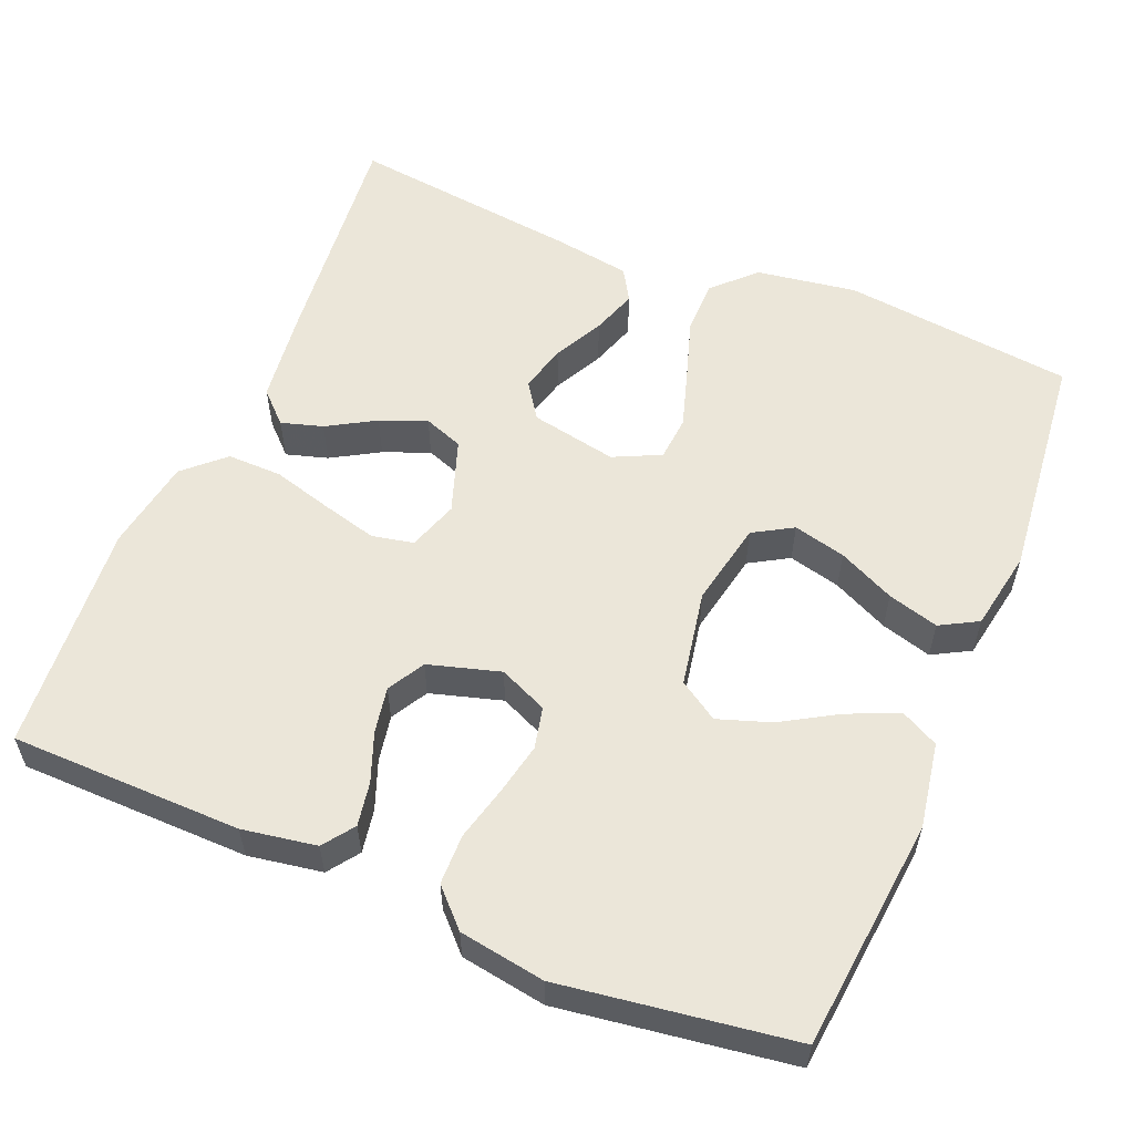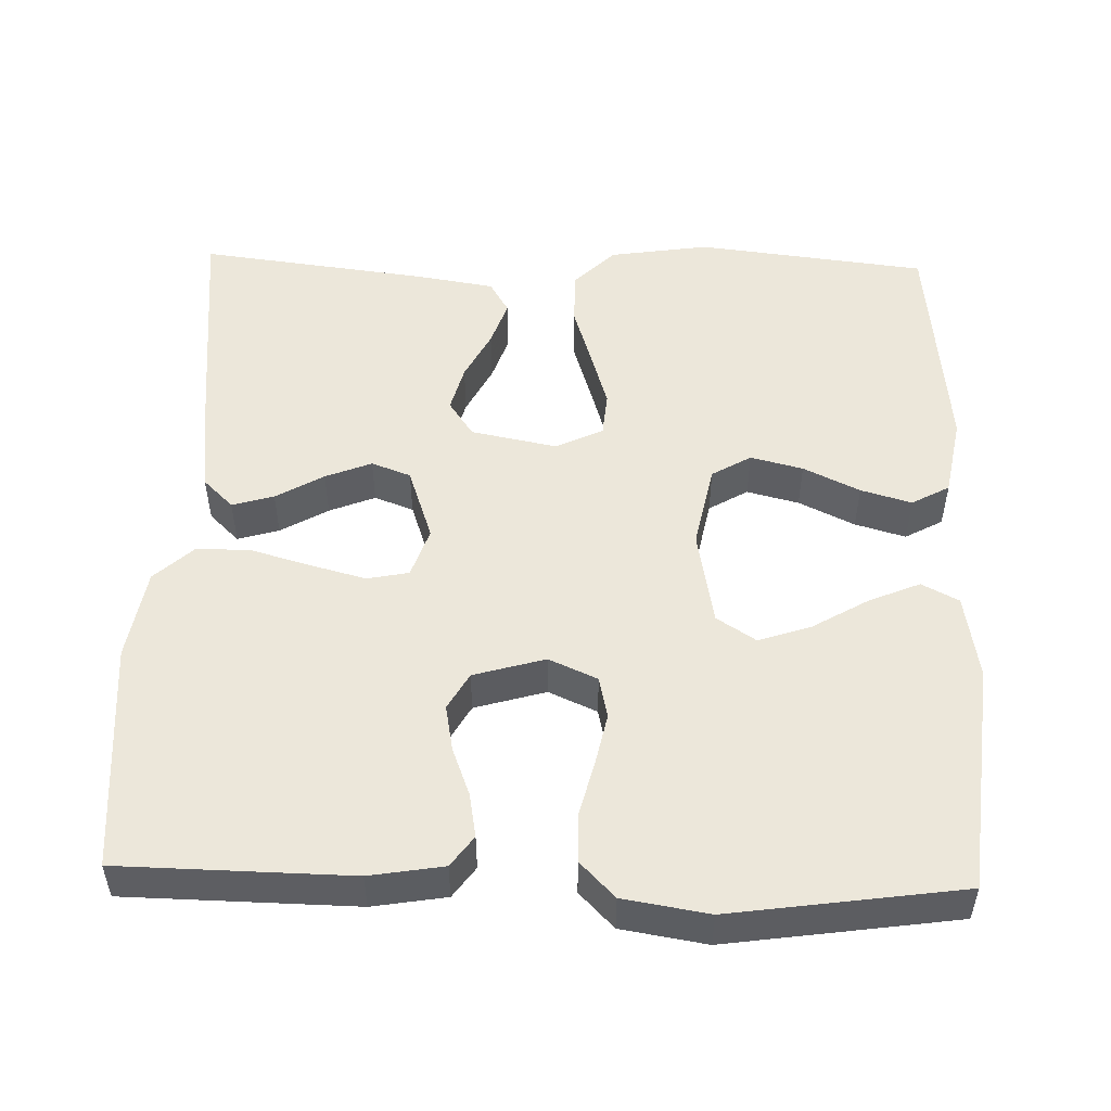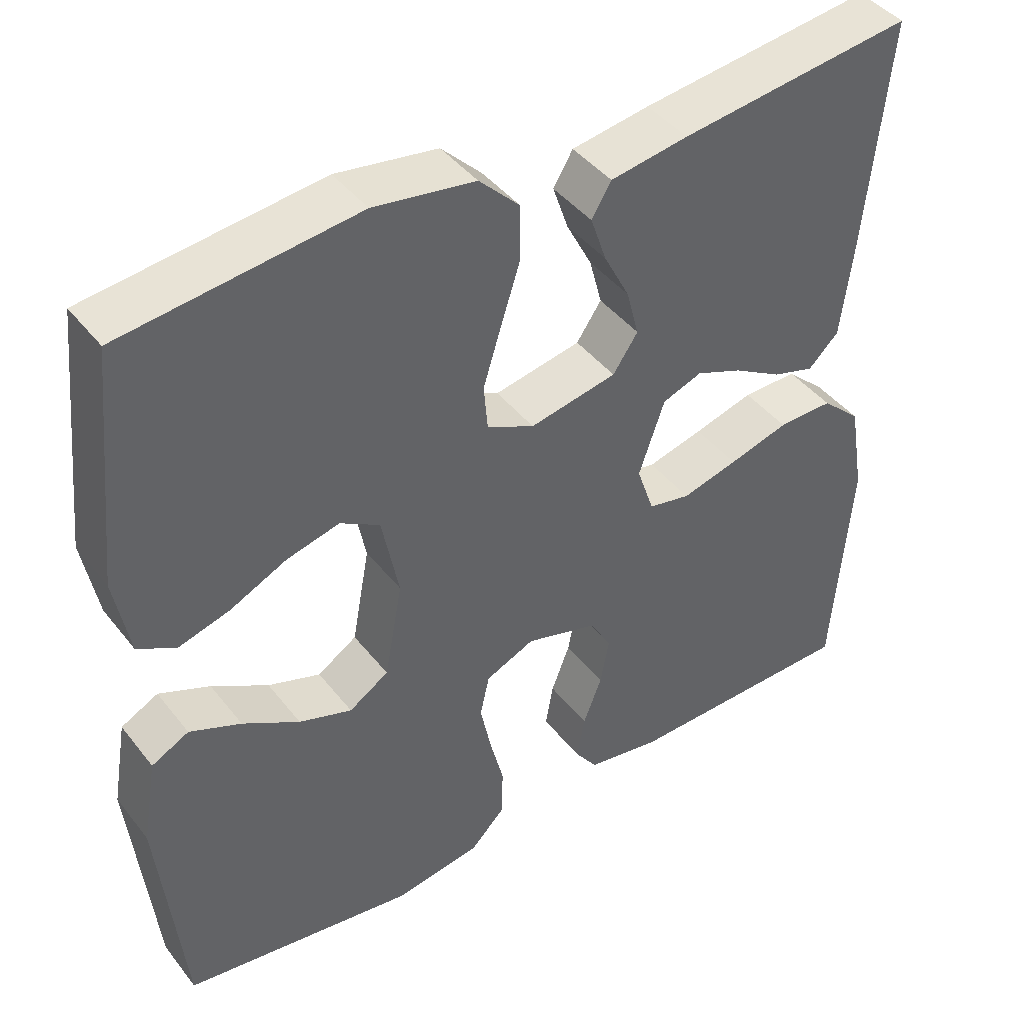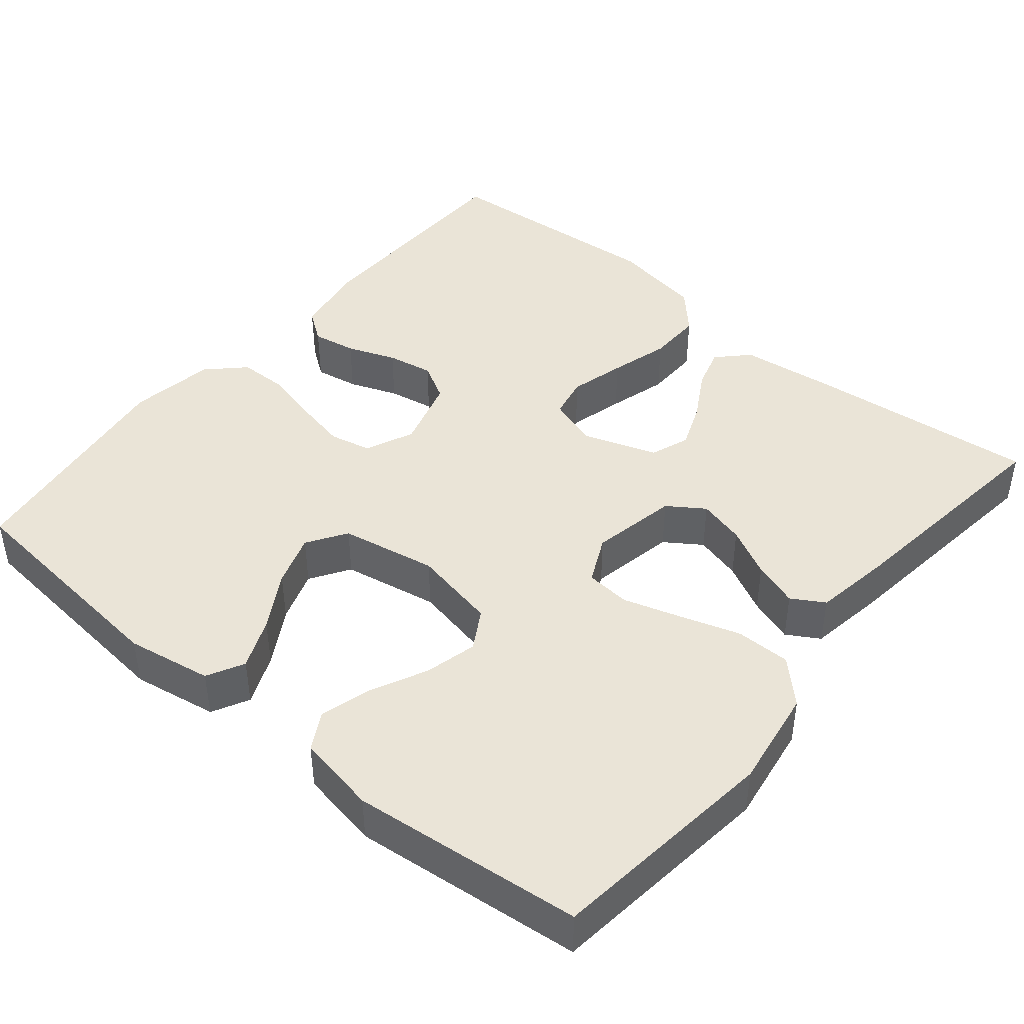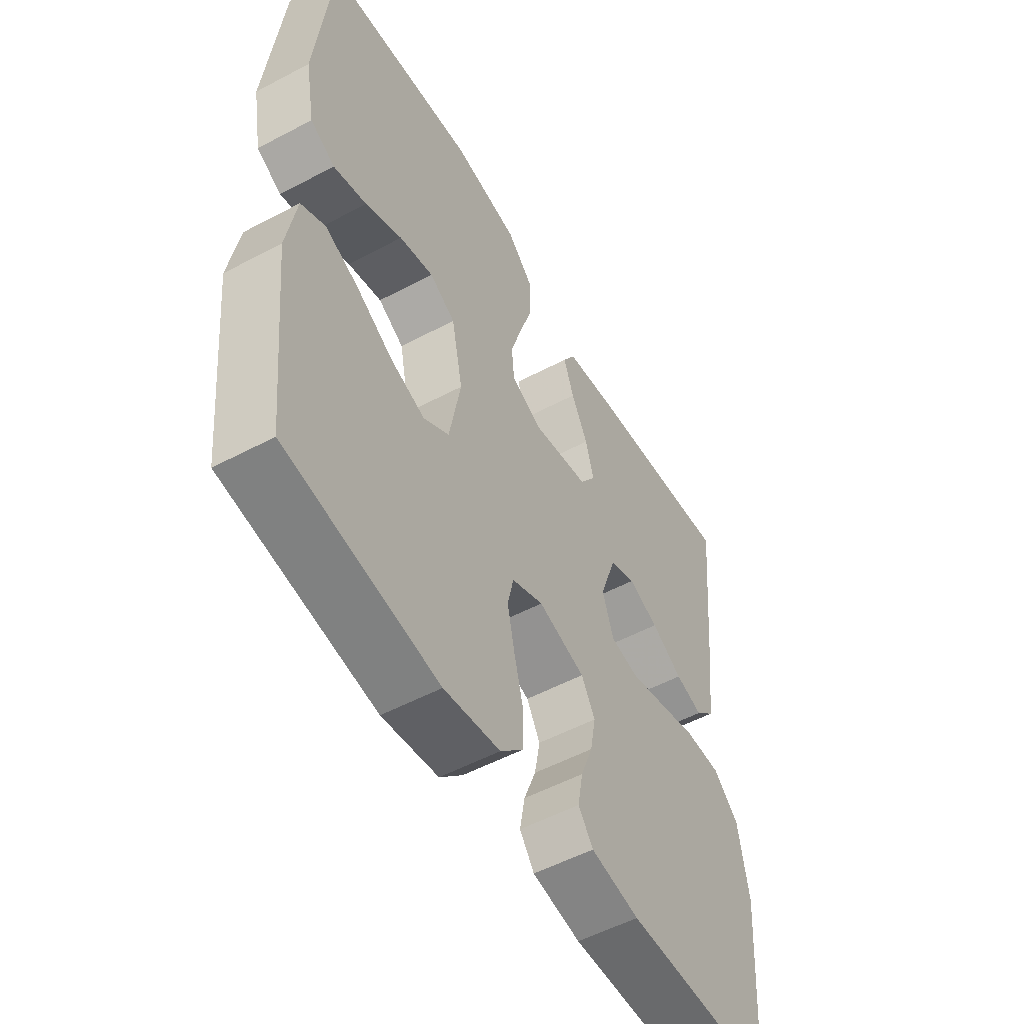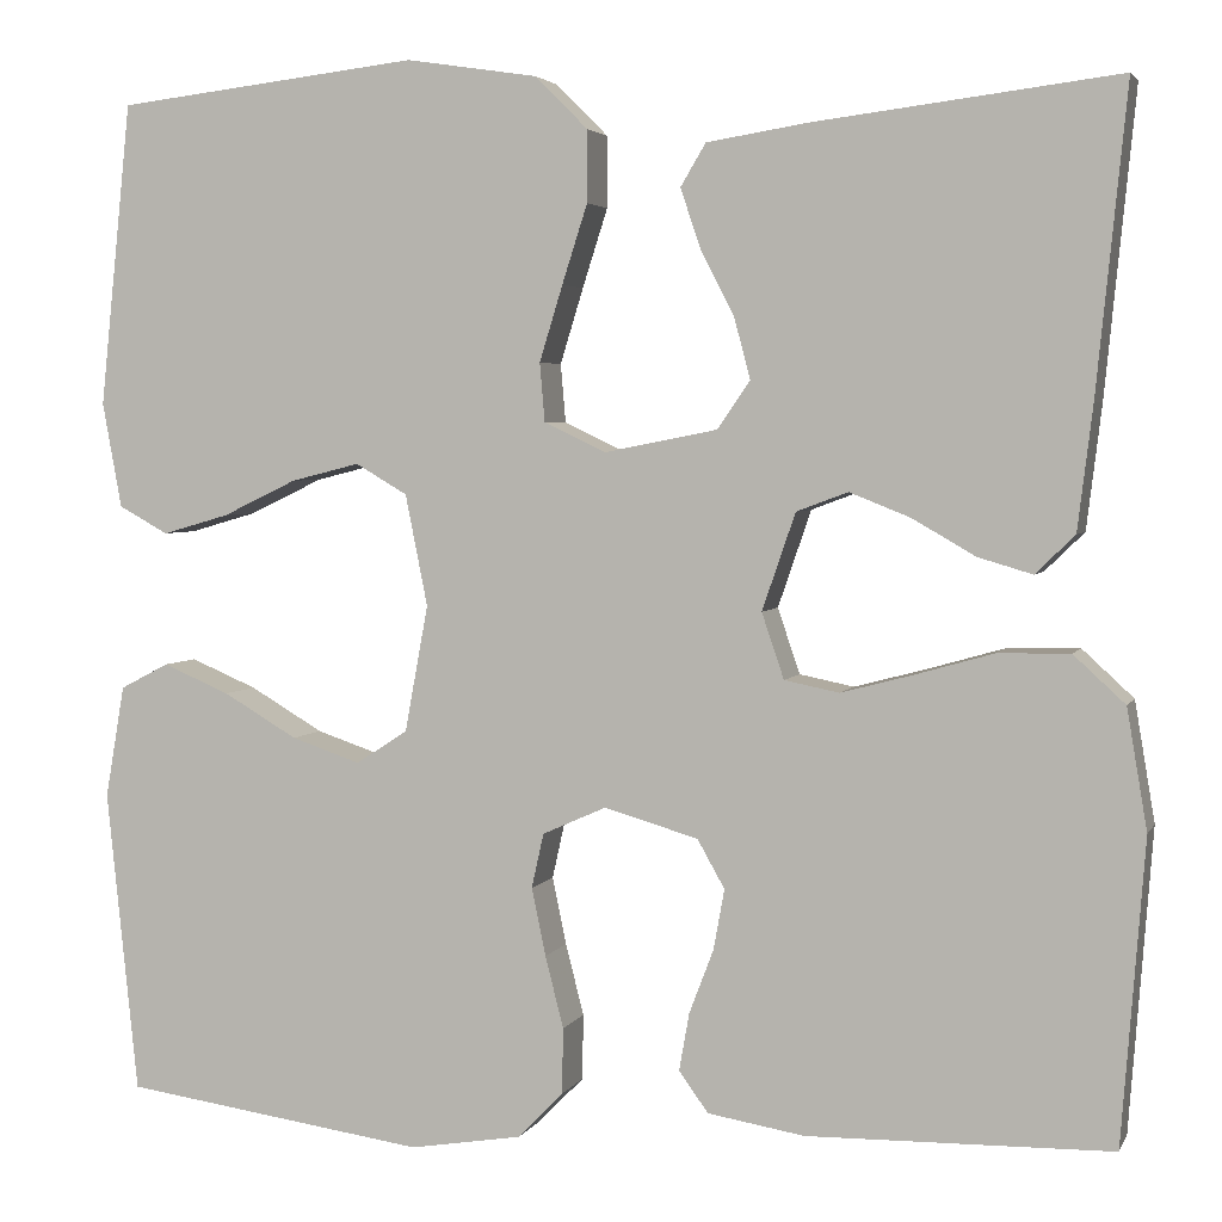
<metadata>
{"format":"obj","ext":"obj","renderer":"f3d","projection":"perspective","resolution":1024,"background":"white","views":[{"elev":56.9,"azim":-157.5,"up":"+Y"},{"elev":51.5,"azim":-178.3,"up":"+Y"},{"elev":42.9,"azim":-34.9,"up":"+Z"},{"elev":43.9,"azim":-50.3,"up":"+Y"},{"elev":-53.7,"azim":-60.5,"up":"+Z"},{"elev":3.5,"azim":16.0,"up":"+Z"}]}
</metadata>
<code>
v -0.5 0.07 0.5
v -0.2 0.07 0.535
v -0.07 0.07 0.515
v -0.018 0.07 0.463
v -0.018 0.07 0.392
v -0.043 0.07 0.314
v -0.066 0.07 0.239
v -0.061 0.07 0.181
v 0 0.07 0.152
v 0.112 0.07 0.174
v 0.144 0.07 0.221
v 0.128 0.07 0.282
v 0.095 0.07 0.346
v 0.075 0.07 0.405
v 0.1 0.07 0.447
v 0.2 0.07 0.463
v 0.5 0.07 0.5
v 0.47 0.07 0.2
v 0.455 0.07 0.077
v 0.416 0.07 0.039
v 0.362 0.07 0.055
v 0.3 0.07 0.091
v 0.24 0.07 0.115
v 0.189 0.07 0.096
v 0.156 0.07 0
v 0.178 0.07 -0.065
v 0.232 0.07 -0.076
v 0.304 0.07 -0.057
v 0.381 0.07 -0.035
v 0.452 0.07 -0.034
v 0.503 0.07 -0.081
v 0.523 0.07 -0.2
v 0.5 0.07 -0.5
v 0.2 0.07 -0.505
v 0.104 0.07 -0.489
v 0.075 0.07 -0.449
v 0.085 0.07 -0.392
v 0.109 0.07 -0.329
v 0.12 0.07 -0.269
v 0.093 0.07 -0.221
v 0 0.07 -0.194
v -0.063 0.07 -0.222
v -0.075 0.07 -0.276
v -0.061 0.07 -0.343
v -0.043 0.07 -0.414
v -0.044 0.07 -0.479
v -0.089 0.07 -0.525
v -0.2 0.07 -0.543
v -0.5 0.07 -0.5
v -0.531 0.07 -0.2
v -0.512 0.07 -0.089
v -0.464 0.07 -0.064
v -0.398 0.07 -0.092
v -0.325 0.07 -0.135
v -0.257 0.07 -0.158
v -0.206 0.07 -0.125
v -0.183 0.07 0
v -0.205 0.07 0.11
v -0.256 0.07 0.14
v -0.324 0.07 0.123
v -0.397 0.07 0.088
v -0.463 0.07 0.069
v -0.512 0.07 0.096
v -0.531 0.07 0.2
v -0.5 0 0.5
v -0.2 0 0.535
v -0.07 0 0.515
v -0.018 0 0.463
v -0.018 0 0.392
v -0.043 0 0.314
v -0.066 0 0.239
v -0.061 0 0.181
v 0 0 0.152
v 0.112 0 0.174
v 0.144 0 0.221
v 0.128 0 0.282
v 0.095 0 0.346
v 0.075 0 0.405
v 0.1 0 0.447
v 0.2 0 0.463
v 0.5 0 0.5
v 0.47 0 0.2
v 0.455 0 0.077
v 0.416 0 0.039
v 0.362 0 0.055
v 0.3 0 0.091
v 0.24 0 0.115
v 0.189 0 0.096
v 0.156 0 0
v 0.178 0 -0.065
v 0.232 0 -0.076
v 0.304 0 -0.057
v 0.381 0 -0.035
v 0.452 0 -0.034
v 0.503 0 -0.081
v 0.523 0 -0.2
v 0.5 0 -0.5
v 0.2 0 -0.505
v 0.104 0 -0.489
v 0.075 0 -0.449
v 0.085 0 -0.392
v 0.109 0 -0.329
v 0.12 0 -0.269
v 0.093 0 -0.221
v 0 0 -0.194
v -0.063 0 -0.222
v -0.075 0 -0.276
v -0.061 0 -0.343
v -0.043 0 -0.414
v -0.044 0 -0.479
v -0.089 0 -0.525
v -0.2 0 -0.543
v -0.5 0 -0.5
v -0.531 0 -0.2
v -0.512 0 -0.089
v -0.464 0 -0.064
v -0.398 0 -0.092
v -0.325 0 -0.135
v -0.257 0 -0.158
v -0.206 0 -0.125
v -0.183 0 0
v -0.205 0 0.11
v -0.256 0 0.14
v -0.324 0 0.123
v -0.397 0 0.088
v -0.463 0 0.069
v -0.512 0 0.096
v -0.531 0 0.2
f 4 5 6
f 3 4 6
f 2 3 6
f 1 2 6
f 64 1 6
f 63 64 6
f 62 63 6
f 61 62 6
f 60 61 6
f 59 60 6 7
f 58 59 7 8
f 57 58 8 9
f 56 57 9 10
f 52 53 54
f 51 52 54
f 50 51 54
f 49 50 54
f 48 49 54
f 47 48 54
f 46 47 54
f 45 46 54
f 44 45 54
f 43 44 54 55
f 42 43 55 56
f 36 37 38
f 35 36 38
f 34 35 38
f 33 34 38
f 32 33 38
f 31 32 38
f 30 31 38
f 29 30 38
f 28 29 38
f 27 28 38 39
f 26 27 39 40
f 20 21 22
f 19 20 22
f 18 19 22
f 17 18 22
f 16 17 22
f 15 16 22
f 14 15 22
f 13 14 22
f 12 13 22
f 11 12 22 23
f 10 11 23 24
f 10 24 25
f 56 10 25
f 42 56 25
f 41 42 25
f 25 26 40 41
f 70 69 68
f 70 68 67
f 70 67 66
f 70 66 65
f 70 65 128
f 70 128 127
f 70 127 126
f 70 126 125
f 70 125 124
f 71 70 124 123
f 72 71 123 122
f 73 72 122 121
f 74 73 121 120
f 118 117 116
f 118 116 115
f 118 115 114
f 118 114 113
f 118 113 112
f 118 112 111
f 118 111 110
f 118 110 109
f 118 109 108
f 119 118 108 107
f 120 119 107 106
f 102 101 100
f 102 100 99
f 102 99 98
f 102 98 97
f 102 97 96
f 102 96 95
f 102 95 94
f 102 94 93
f 102 93 92
f 103 102 92 91
f 104 103 91 90
f 86 85 84
f 86 84 83
f 86 83 82
f 86 82 81
f 86 81 80
f 86 80 79
f 86 79 78
f 86 78 77
f 86 77 76
f 87 86 76 75
f 88 87 75 74
f 89 88 74
f 89 74 120
f 89 120 106
f 89 106 105
f 105 104 90 89
f 1 65 66 2
f 2 66 67 3
f 3 67 68 4
f 4 68 69 5
f 5 69 70 6
f 6 70 71 7
f 7 71 72 8
f 8 72 73 9
f 9 73 74 10
f 10 74 75 11
f 11 75 76 12
f 12 76 77 13
f 13 77 78 14
f 14 78 79 15
f 15 79 80 16
f 16 80 81 17
f 17 81 82 18
f 18 82 83 19
f 19 83 84 20
f 20 84 85 21
f 21 85 86 22
f 22 86 87 23
f 23 87 88 24
f 24 88 89 25
f 25 89 90 26
f 26 90 91 27
f 27 91 92 28
f 28 92 93 29
f 29 93 94 30
f 30 94 95 31
f 31 95 96 32
f 32 96 97 33
f 33 97 98 34
f 34 98 99 35
f 35 99 100 36
f 36 100 101 37
f 37 101 102 38
f 38 102 103 39
f 39 103 104 40
f 40 104 105 41
f 41 105 106 42
f 42 106 107 43
f 43 107 108 44
f 44 108 109 45
f 45 109 110 46
f 46 110 111 47
f 47 111 112 48
f 48 112 113 49
f 49 113 114 50
f 50 114 115 51
f 51 115 116 52
f 52 116 117 53
f 53 117 118 54
f 54 118 119 55
f 55 119 120 56
f 56 120 121 57
f 57 121 122 58
f 58 122 123 59
f 59 123 124 60
f 60 124 125 61
f 61 125 126 62
f 62 126 127 63
f 63 127 128 64
f 64 128 65 1

</code>
